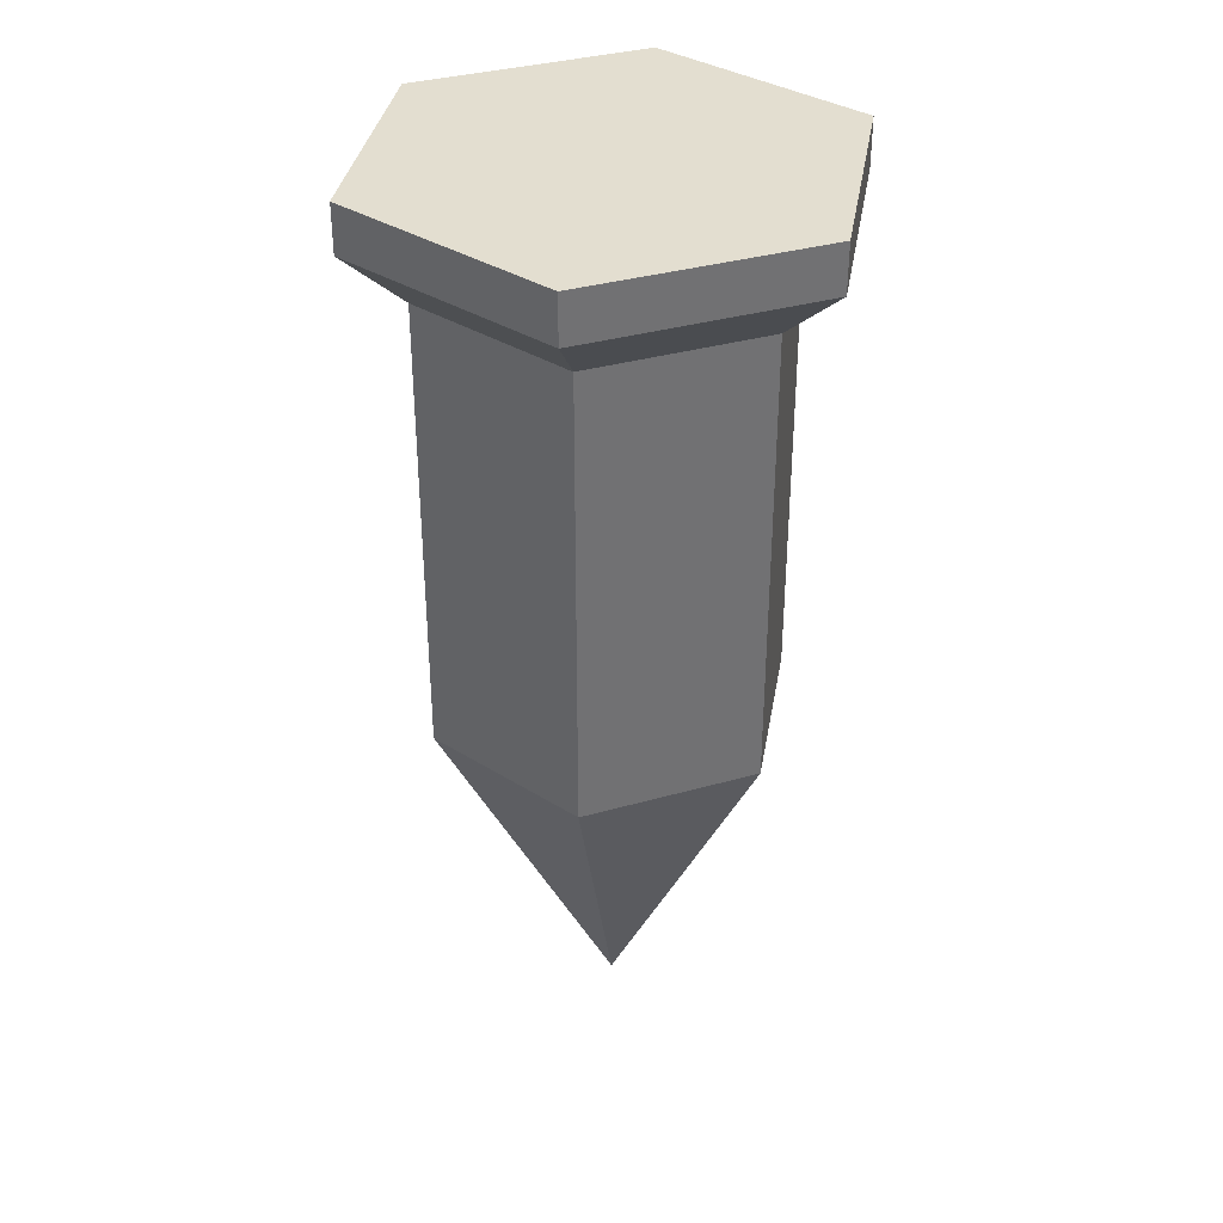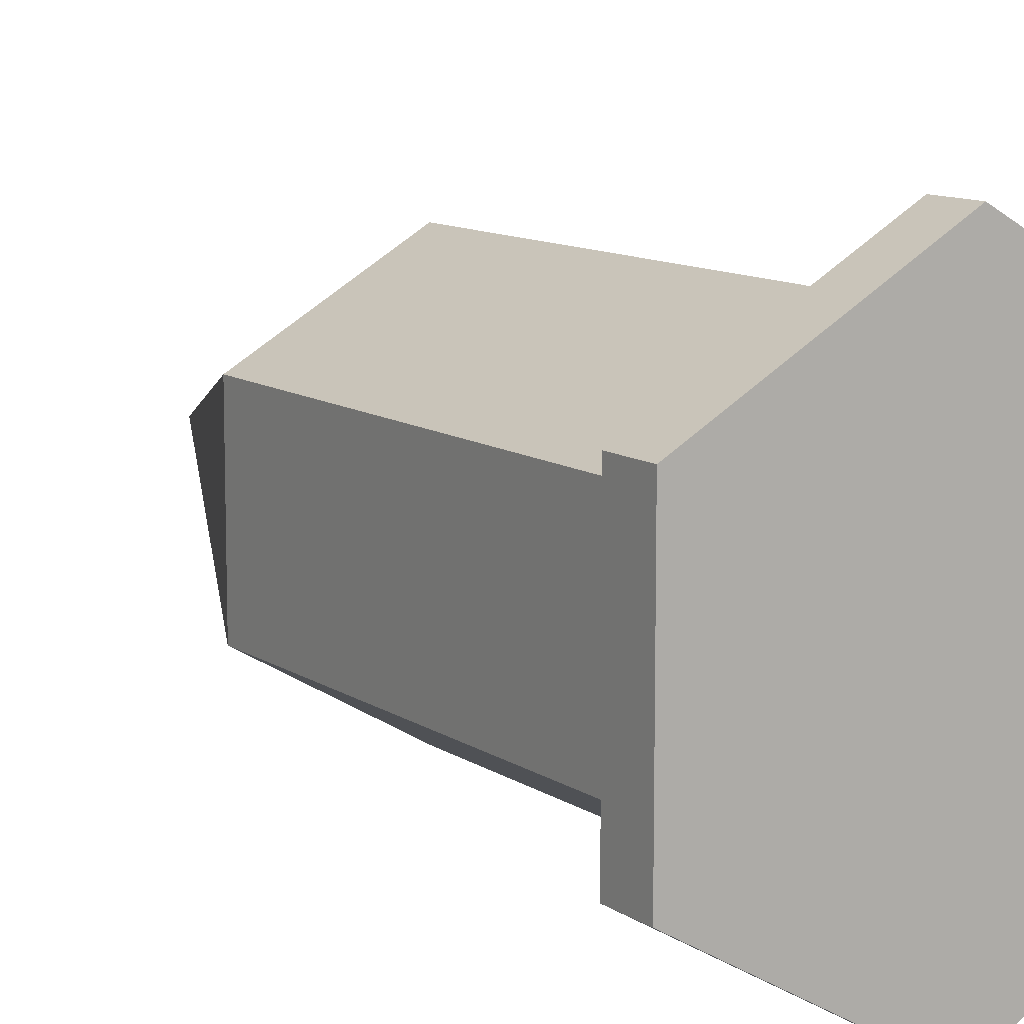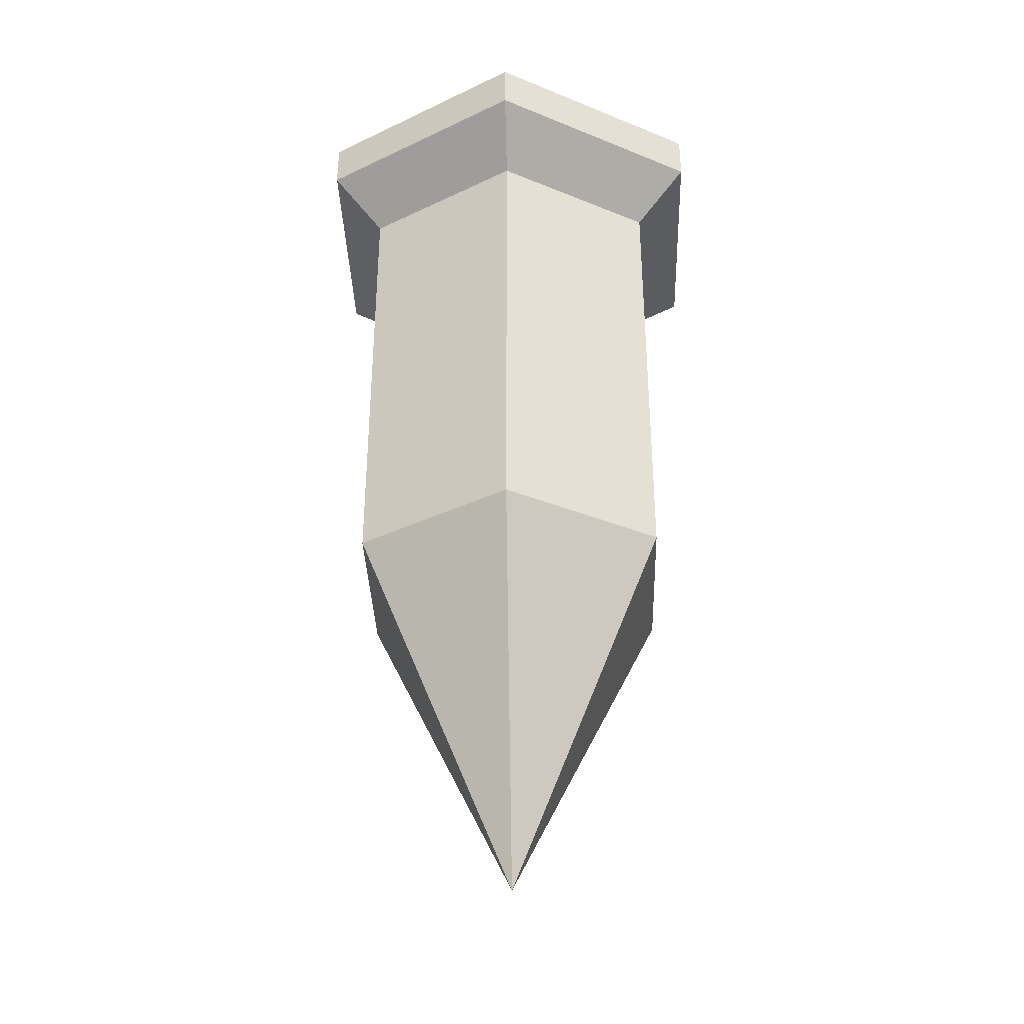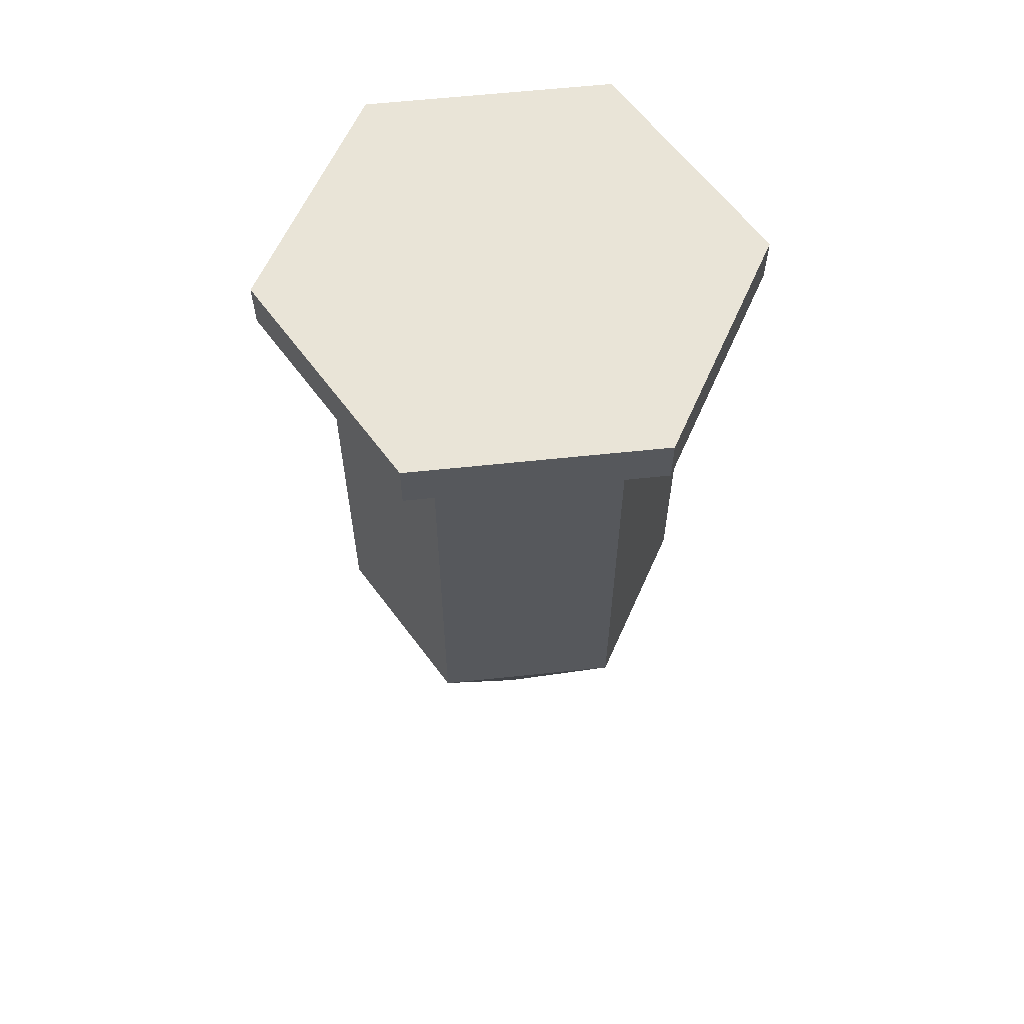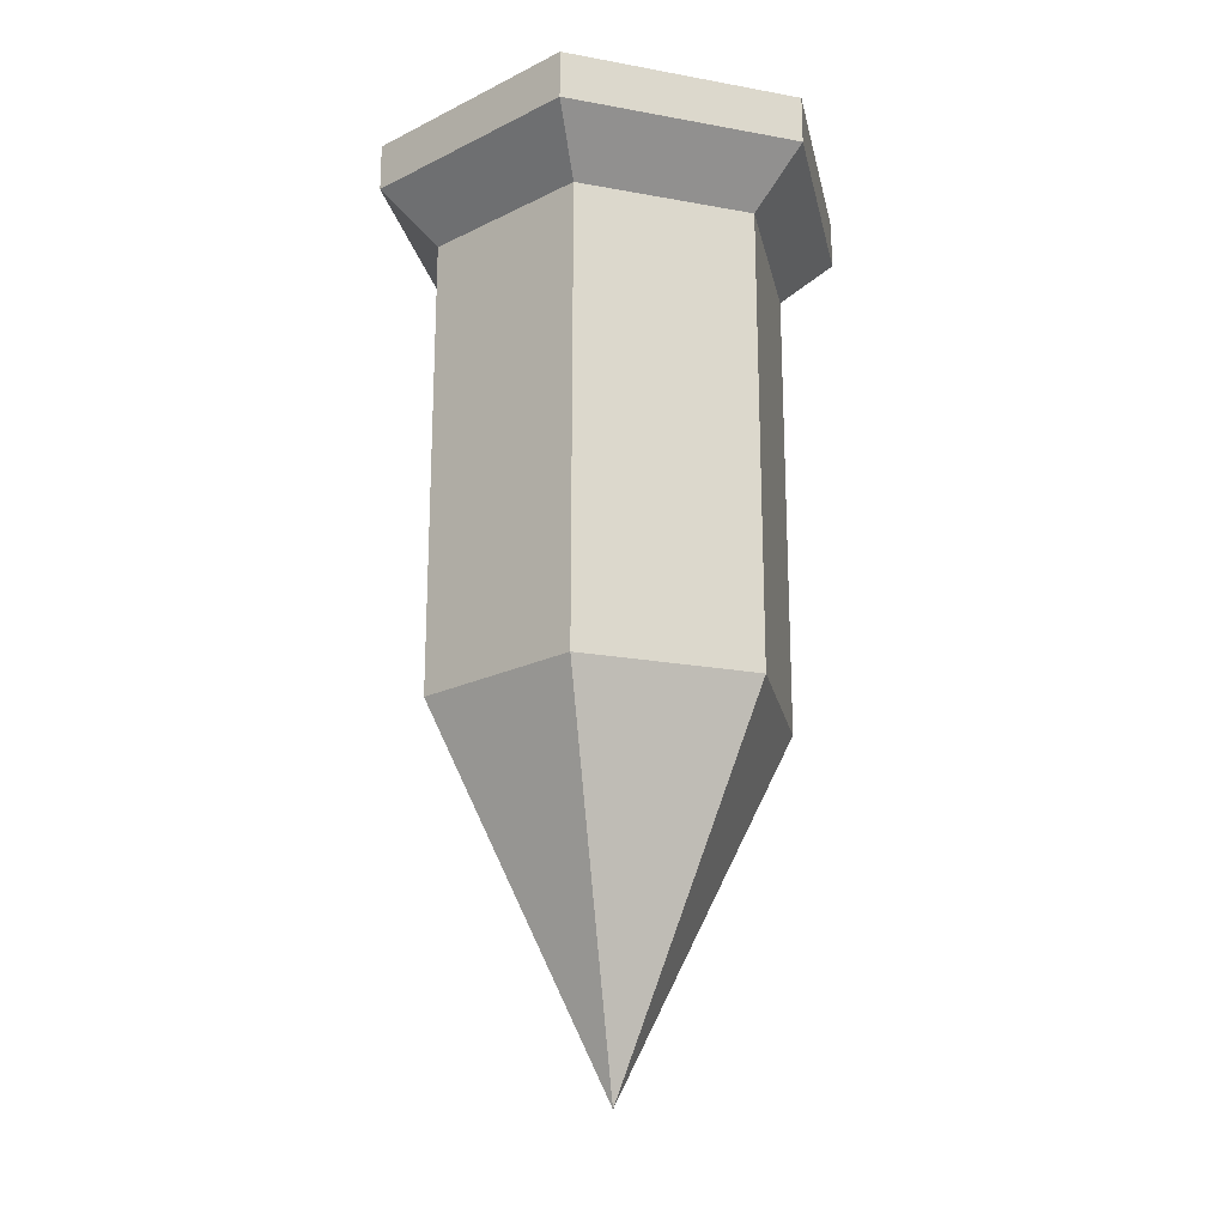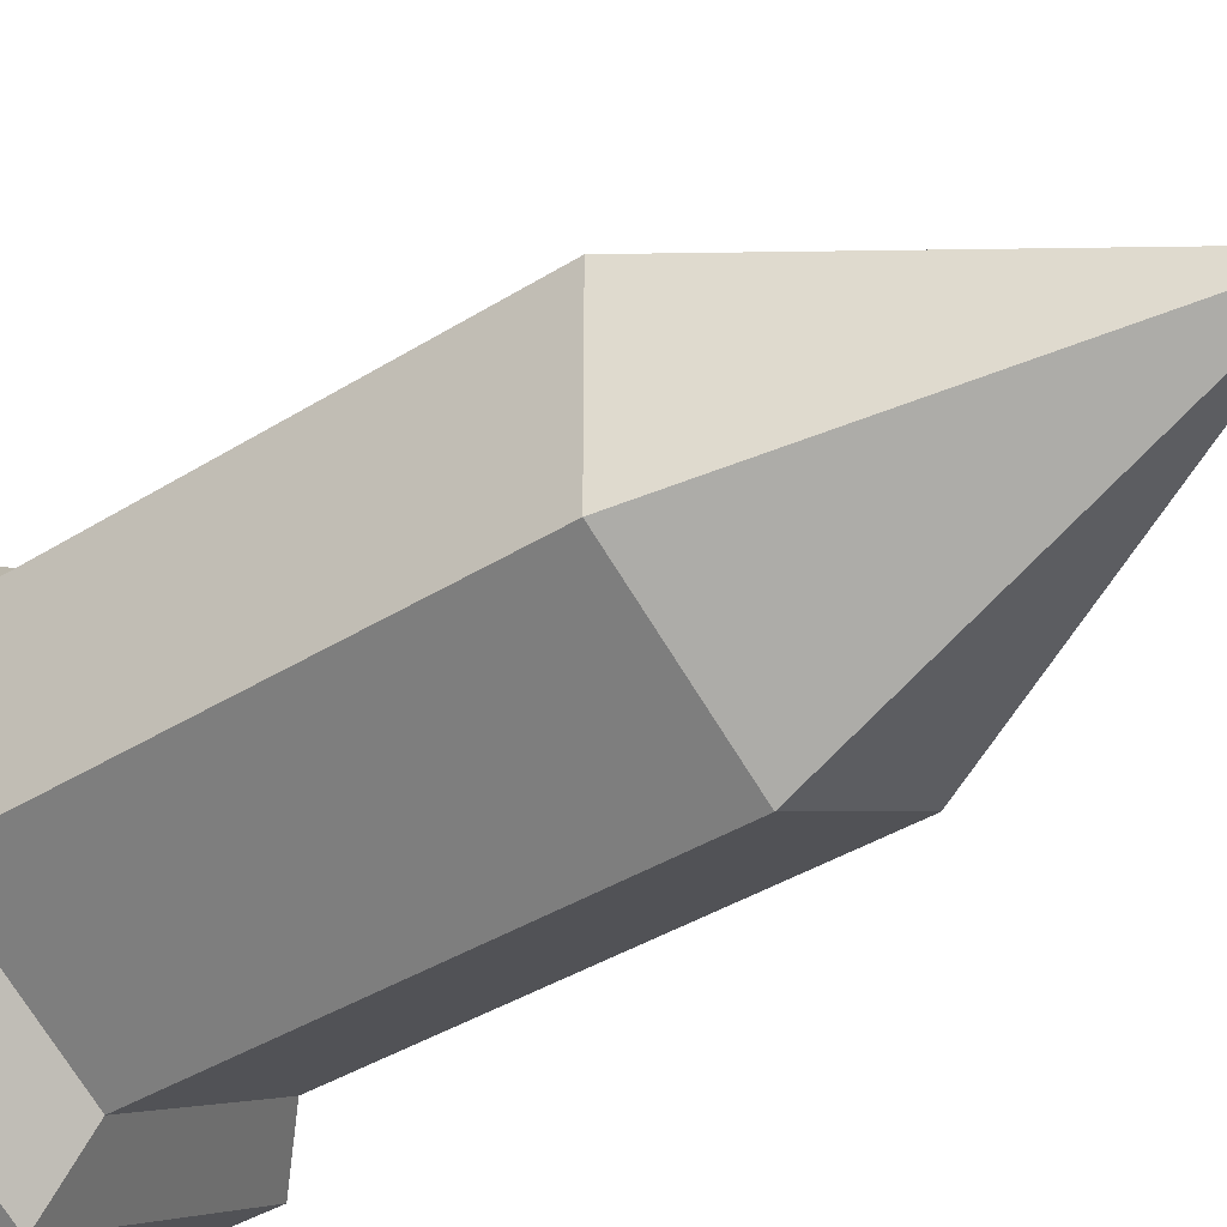
<metadata>
{"format":"obj","ext":"obj","renderer":"f3d","projection":"perspective","resolution":1024,"background":"white","views":[{"elev":35.7,"azim":9.6,"up":"+Z"},{"elev":10.8,"azim":-32.3,"up":"+Y"},{"elev":-36.2,"azim":-58.1,"up":"+Z"},{"elev":60.9,"azim":-36.2,"up":"+Z"},{"elev":-21.0,"azim":11.7,"up":"+Z"},{"elev":-39.1,"azim":128.1,"up":"+Y"}]}
</metadata>
<code>
o Cone
v 0 -0.4771 0.4771
v 0.4132 -0.2386 0.4771
v 0 -0 -0.4771
v 0.4132 0.2386 0.4771
v -0 0.4771 0.4771
v -0.4132 0.2386 0.4771
v -0.4132 -0.2386 0.4771
v 0 -0.4771 1.706
v 0.4132 -0.2386 1.706
v 0.4132 0.2386 1.706
v -0 0.4771 1.706
v -0.4132 0.2386 1.706
v -0.4132 -0.2386 1.706
v 0 -0.6355 1.849
v 0.5504 -0.3177 1.849
v 0.5504 0.3177 1.849
v -0 0.6355 1.849
v -0.5504 0.3177 1.849
v -0.5504 -0.3177 1.849
v 0 -0.6355 1.977
v 0.5504 -0.3177 1.977
v 0.5504 0.3177 1.977
v -0 0.6355 1.977
v -0.5504 0.3177 1.977
v -0.5504 -0.3177 1.977
f 6 3 7
f 1 3 2
f 5 3 6
f 4 3 5
f 7 3 1
f 2 3 4
f 7 1 8 13
f 12 13 19 18
f 1 2 9 8
f 6 7 13 12
f 5 6 12 11
f 4 5 11 10
f 2 4 10 9
f 19 14 20 25
f 10 11 17 16
f 8 9 15 14
f 13 8 14 19
f 11 12 18 17
f 9 10 16 15
f 20 21 22 23 24 25
f 17 18 24 23
f 15 16 22 21
f 18 19 25 24
f 16 17 23 22
f 14 15 21 20

</code>
